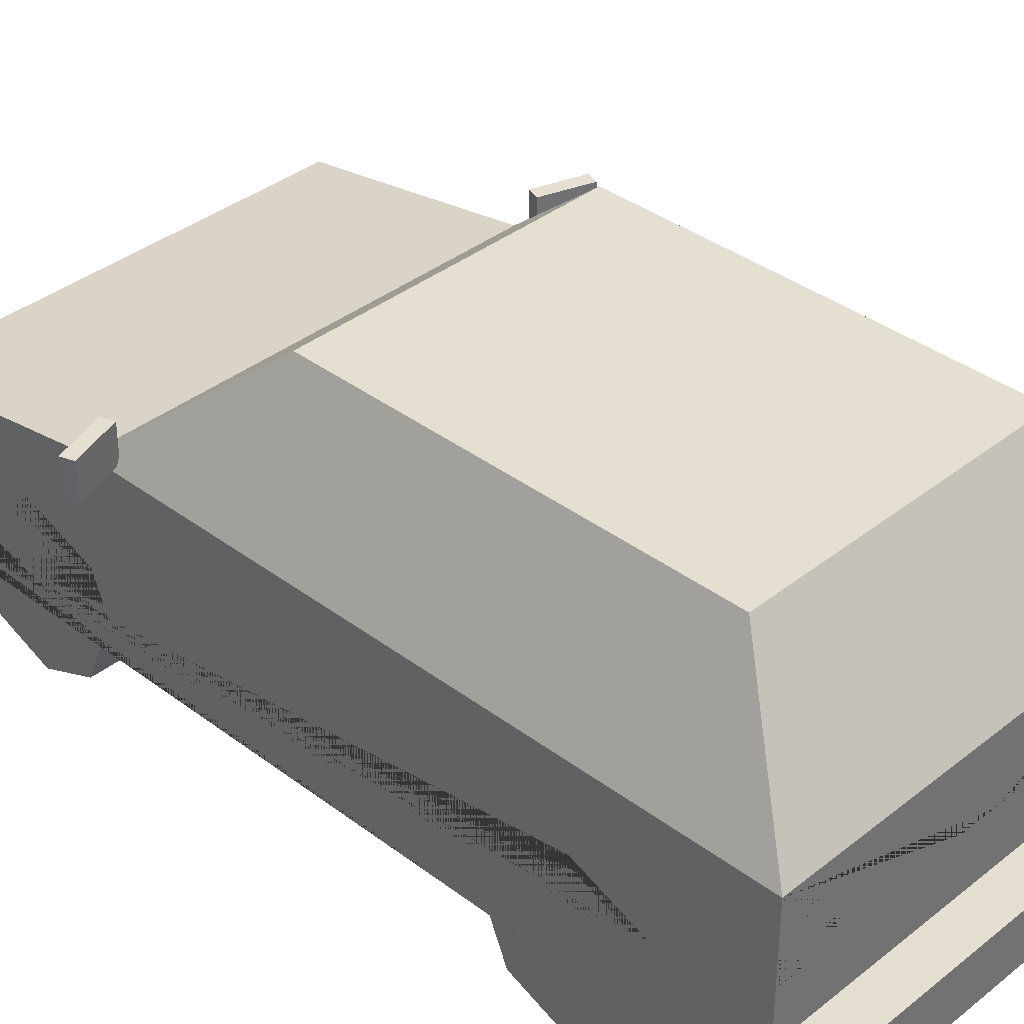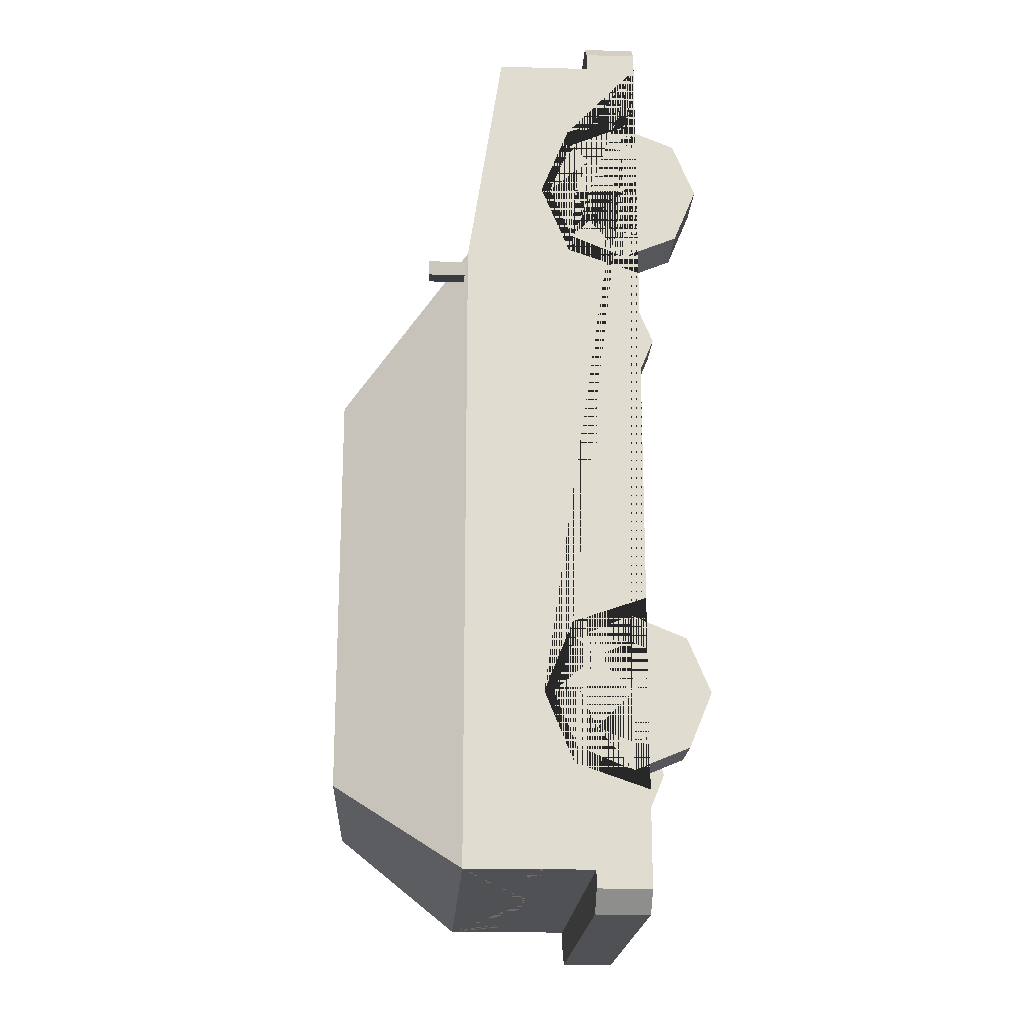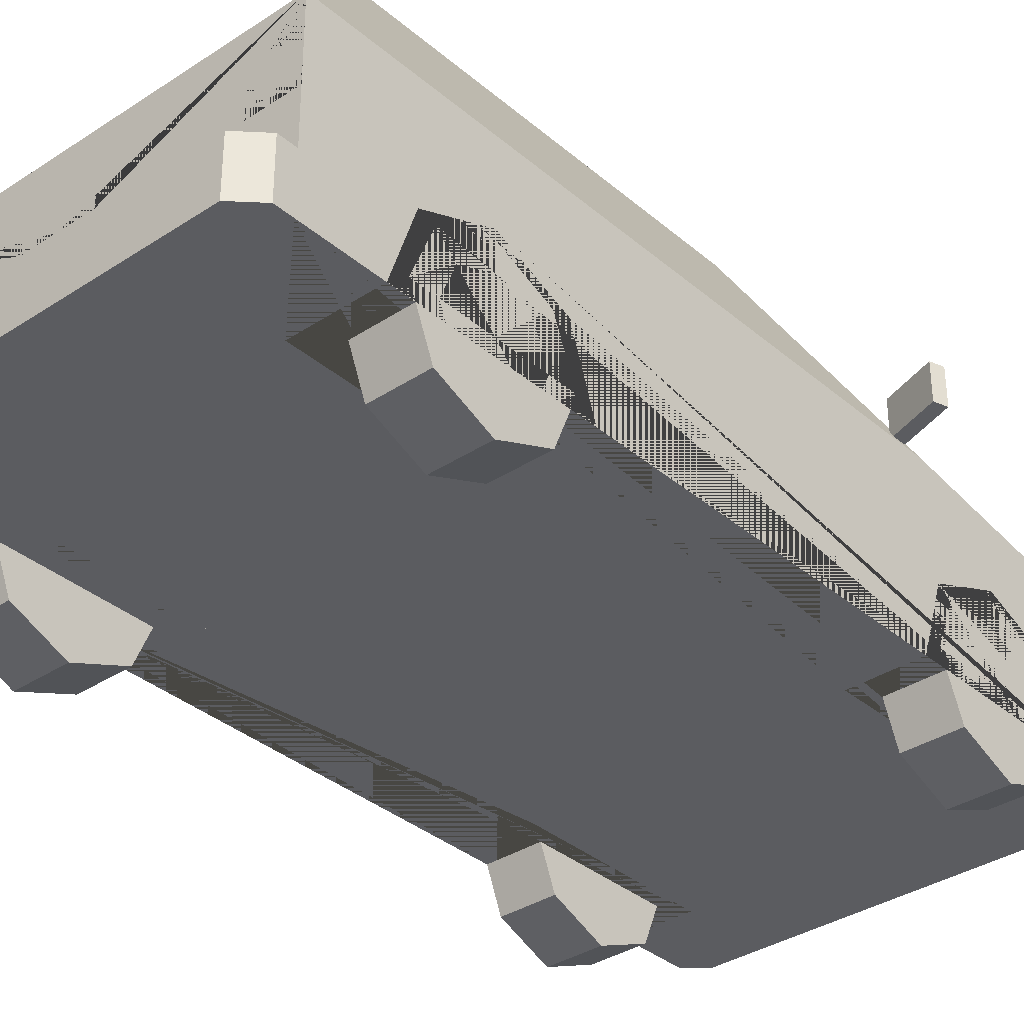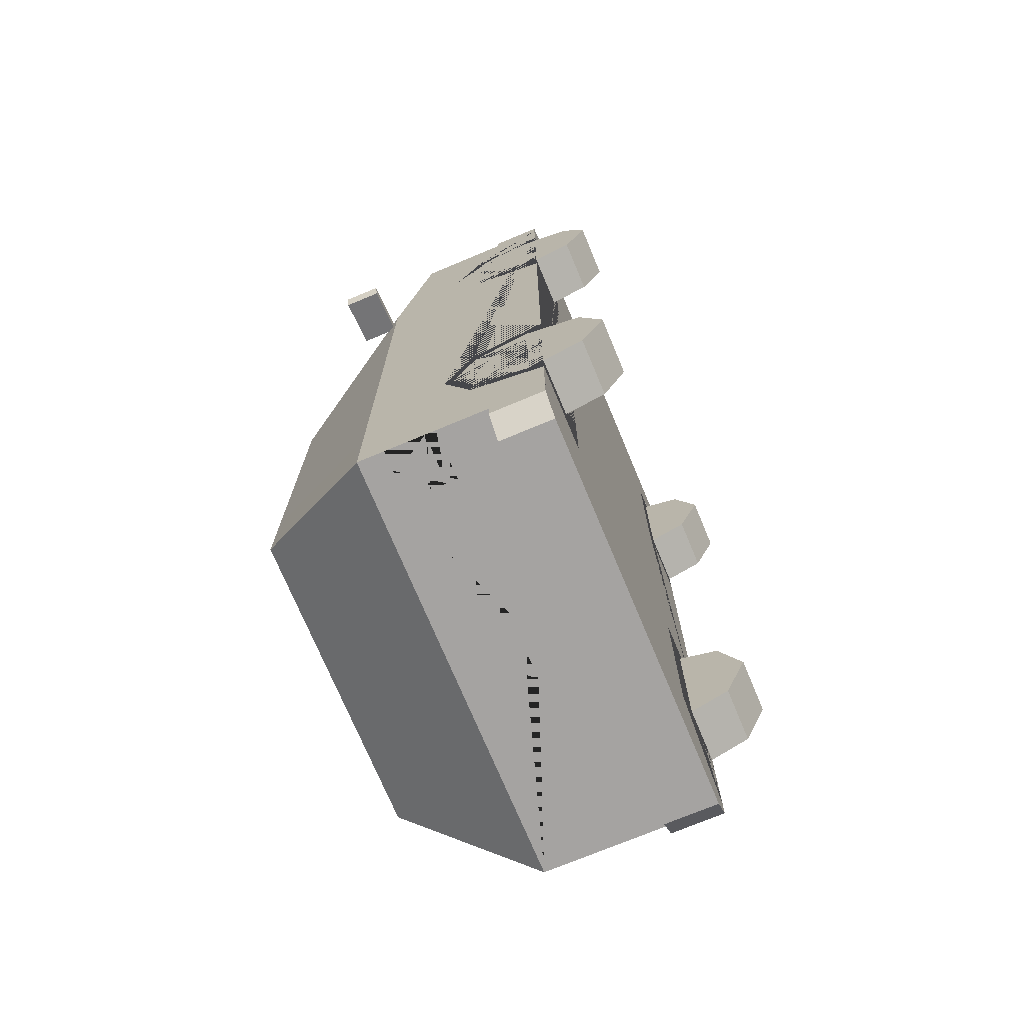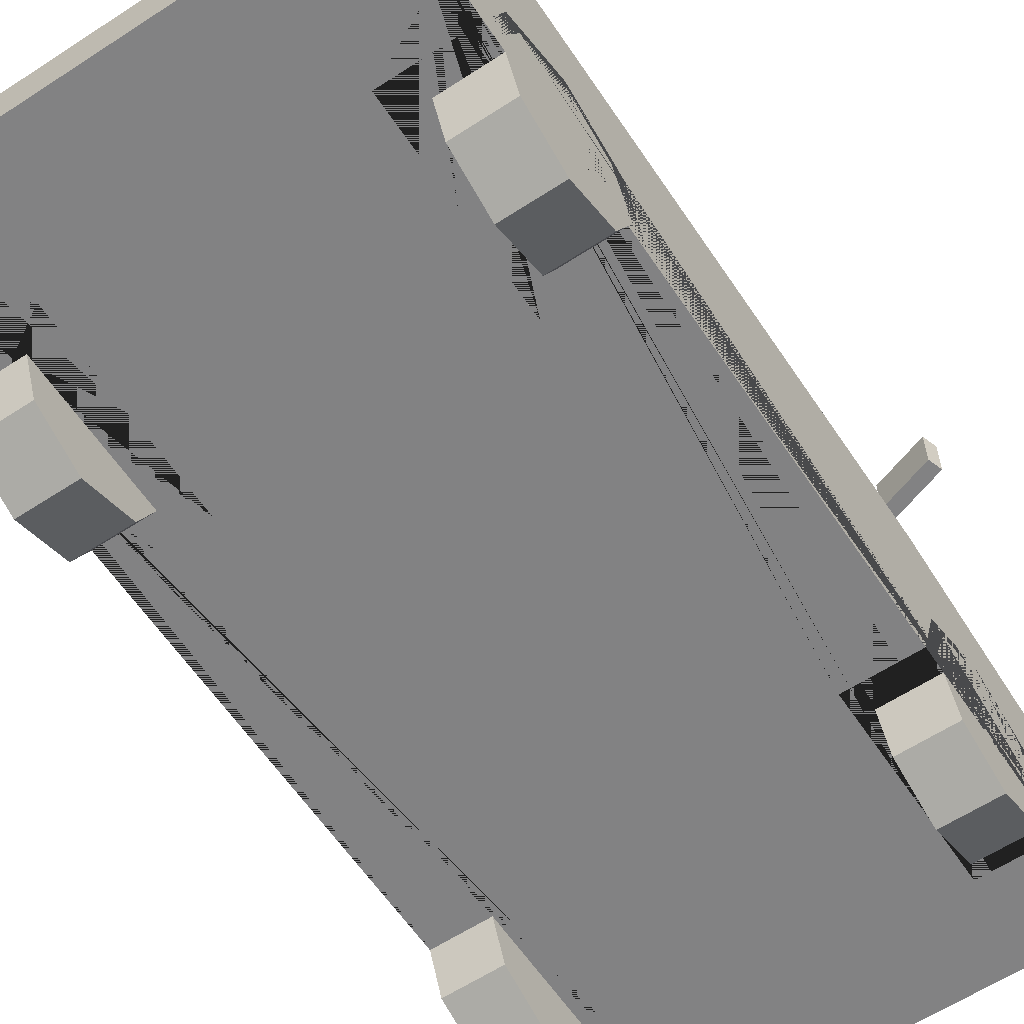
<metadata>
{"format":"obj","ext":"obj","renderer":"f3d","projection":"perspective","resolution":1024,"background":"white","views":[{"elev":36.7,"azim":134.3,"up":"+Y"},{"elev":-19.7,"azim":-92.9,"up":"+Z"},{"elev":-34.9,"azim":-138.6,"up":"+Y"},{"elev":-73.1,"azim":-67.3,"up":"+Z"},{"elev":-60.8,"azim":-146.3,"up":"+Y"}]}
</metadata>
<code>
v 0.2811 0.287 -0.1953
v 0.2811 0.3473 -0.3451
v 0.2811 0.287 -0.495
v 0.311 0.287 0.9679
v 0.311 0.3473 0.8181
v 0.311 0.287 0.6683
v 0.4594 0.4386 1.136
v 0.4594 0.1323 1.136
v 0.4463 0.538 -0.5235
v 0.4594 0.1323 -0.7118
v 0.4463 0.5371 0.5819
v 0.3307 0.7561 0.3204
v 0.3307 0.7561 -0.366
v 0.4463 0.5375 -0.03439
v 0.3307 0.7561 -0.03992
v 0.4594 0.2411 1.136
v 0.4594 0.287 0.6683
v 0.4594 0.287 0.9679
v 0.4594 0.3473 0.8181
v 0.4594 0.1323 1.021
v 0.311 0.1323 1.021
v 0.4594 0.1323 0.615
v 0.311 0.1323 0.615
v 0.311 0.1323 0.8181
v 0.4594 0.287 -0.495
v 0.4594 0.287 -0.1953
v 0.4594 0.3473 -0.3451
v 0.2811 0.1323 -0.142
v 0.4594 0.1323 -0.142
v 0.2811 0.1323 -0.5483
v 0.4594 0.1323 -0.5483
v 0.2811 0.1323 -0.3451
v 0.3093 0.3776 1.136
v 0.3621 0.4133 1.136
v 0.4198 0.3776 1.136
v 0.4185 0.3288 1.136
v 0.3621 0.2938 1.136
v 0.3093 0.3288 1.136
v 0.1283 0.4133 1.136
v 0.02867 0.3587 1.136
v 0.4202 0.2411 1.212
v 0.4594 0.2411 1.173
v 0.4594 0.1323 1.173
v 0.4202 0.1323 1.212
v 0.06195 0.2204 1.212
v 0.06195 0.1537 1.212
v 0.2975 0.7629 0.3531
v 0.4204 0.5303 0.6308
v 0.3307 0.7561 -0.09594
v 0.4463 0.5376 -0.0904
v 0.3976 0.5724 -0.6691
v 0.2992 0.7582 -0.5349
v 0.4594 0.5128 -0.06177
v 0.3176 0.7809 -0.06855
v 0.3176 0.7809 0.3316
v 0.4594 0.5123 0.6522
v 0.4594 0.5133 -0.7118
v 0.3176 0.7809 -0.5185
v 0.4594 0.2452 -0.7118
v 0.4145 0.1323 -0.794
v 0.4594 0.1323 -0.7491
v 0.4594 0.2452 -0.7491
v 0.4145 0.2452 -0.794
v 0.07335 0.4464 -0.7118
v 0.07335 0.3658 -0.7118
v 0.4594 0.3518 -0.7118
v 0.4594 0.4575 -0.7118
v 0.3809 0.4575 -0.7118
v 0.3343 0.4054 -0.7118
v 0.3343 0.3518 -0.7118
v 0.4594 0.3742 -0.7118
v 0.3343 0.3742 -0.7118
v -0.2811 0.287 -0.1953
v -0.2811 0.3473 -0.3451
v -0.2811 0.287 -0.495
v -0.311 0.287 0.9679
v -0.311 0.3473 0.8181
v -0.311 0.287 0.6683
v -0.4594 0.4386 1.136
v -0.4594 0.1323 1.136
v -0.4463 0.538 -0.5235
v -0.4594 0.1323 -0.7118
v -0.4463 0.5371 0.5819
v -0.3307 0.7561 0.3204
v -0.3307 0.7561 -0.366
v 0 0.4386 1.136
v 0 0.1323 1.136
v 0 0.5133 -0.7118
v 0 0.1323 -0.7118
v 0 0.5123 0.6522
v 0 0.7809 0.3316
v 0 0.7809 -0.5185
v -0.4463 0.5375 -0.03439
v -0.3307 0.7561 -0.03992
v 0 0.2411 1.136
v -0.4594 0.2411 1.136
v -0.4594 0.287 0.6683
v -0.4594 0.287 0.9679
v -0.4594 0.3473 0.8181
v -0.4594 0.1323 1.021
v -0.311 0.1323 1.021
v -0.4594 0.1323 0.615
v -0.311 0.1323 0.615
v -0.311 0.1323 0.8181
v -0.4594 0.287 -0.495
v -0.4594 0.287 -0.1953
v -0.4594 0.3473 -0.3451
v -0.2811 0.1323 -0.142
v -0.4594 0.1323 -0.142
v -0.2811 0.1323 -0.5483
v -0.4594 0.1323 -0.5483
v -0.2811 0.1323 -0.3451
v 0 0.2411 1.212
v 0 0.1323 1.212
v -0.3093 0.3776 1.136
v -0.3621 0.4133 1.136
v -0.4198 0.3776 1.136
v -0.4185 0.3288 1.136
v -0.3621 0.2938 1.136
v -0.3093 0.3288 1.136
v 0 0.2938 1.136
v 0 0.4133 1.136
v -0.1283 0.4133 1.136
v 0 0.3898 1.136
v 0 0.3276 1.136
v -0.02867 0.3587 1.136
v -0.4202 0.2411 1.212
v -0.4594 0.2411 1.173
v -0.4594 0.1323 1.173
v -0.4202 0.1323 1.212
v -0 0.2204 1.212
v -0 0.1537 1.212
v -0.06195 0.2204 1.212
v -0.06195 0.1537 1.212
v -0.2975 0.7629 0.3531
v -0.4204 0.5303 0.6308
v -0.3307 0.7561 -0.09594
v -0.4463 0.5376 -0.0904
v -0.3976 0.5724 -0.6691
v -0.2992 0.7582 -0.5349
v -0.4594 0.5128 -0.06177
v -0.3176 0.7809 -0.06855
v -0.3176 0.7809 0.3316
v -0.4594 0.5123 0.6522
v 0 0.7629 0.3531
v 0 0.5303 0.6308
v -0.4594 0.5133 -0.7118
v -0.3176 0.7809 -0.5185
v 0 0.2452 -0.7118
v 0 0.5724 -0.6691
v 0 0.7582 -0.5349
v -0.4594 0.2452 -0.7118
v 0 0.1323 -0.794
v 0 0.2452 -0.794
v -0.4145 0.1323 -0.794
v -0.4594 0.1323 -0.7491
v -0.4594 0.2452 -0.7491
v -0.4145 0.2452 -0.794
v 0 0.3658 -0.7118
v 0 0.4464 -0.7118
v -0.07335 0.4464 -0.7118
v -0.07335 0.3658 -0.7118
v -0.4594 0.3518 -0.7118
v -0.4594 0.4575 -0.7118
v -0.4089 0.4575 -0.7118
v -0.3568 0.4054 -0.7118
v -0.3568 0.3518 -0.7118
v -0.4594 0.3742 -0.7118
v -0.3568 0.3742 -0.7118
v 0.456 0.5213 0.6155
v 0.456 0.5985 0.6155
v 0.4469 0.5213 0.5884
v 0.4469 0.5985 0.5884
v 0.562 0.5213 0.5797
v 0.562 0.5985 0.5797
v 0.5528 0.5213 0.5527
v 0.5528 0.5985 0.5527
v -0.456 0.5213 0.6155
v -0.456 0.5985 0.6155
v -0.4469 0.5213 0.5884
v -0.4469 0.5985 0.5884
v -0.562 0.5213 0.5797
v -0.562 0.5985 0.5797
v -0.5528 0.5213 0.5527
v -0.5528 0.5985 0.5527
f 1 2 27 26
f 2 3 25 27
f 3 30 31 25
f 4 5 19 18
f 5 6 17 19
f 6 23 22 17
f 7 56 90 86
f 48 47 145 146
f 52 51 150 151
f 55 54 58 92 91
f 10 31 30 32 28 29 22 23 24 21 20 8 87 89
f 57 67 68 69 72 70 66 59 149 159 65 64 160 88
f 11 14 15 12
f 49 50 9 13
f 8 20 18 19 17 22 29 26 27 25 31 10 59 66 71 67 57 53 56 7 16
f 95 16 7 35 36 37 121
f 24 4 21
f 24 5 4
f 24 6 5
f 21 4 18 20
f 23 6 24
f 32 1 28
f 32 2 1
f 32 3 2
f 28 1 26 29
f 30 3 32
f 16 95 113 41 42
f 87 8 43 44 114
f 44 41 113 131 45 46 132 114
f 86 39 34 35 7
f 34 33 38 37 36 35
f 121 37 38 33 39 122 124 40 125
f 122 39 86
f 34 39 33
f 125 40 124
f 41 44 43 42
f 8 16 42 43
f 132 46 45 131
f 11 12 55 56
f 12 15 54 55
f 14 11 56 53
f 15 14 53 54
f 13 9 57 58
f 9 50 53 57
f 49 13 58 54
f 50 49 54 53
f 47 48 56 55
f 48 146 90 56
f 145 47 55 91
f 51 52 58 57
f 59 10 61 62
f 52 151 92 58
f 150 51 57 88
f 154 63 60 153
f 149 59 62 63 154
f 60 63 62 61
f 10 89 153 60 61
f 160 64 65 159
f 66 70 72 71
f 71 72 69 68 67
f 73 106 107 74
f 74 107 105 75
f 75 105 111 110
f 76 98 99 77
f 77 99 97 78
f 78 97 102 103
f 79 86 90 144
f 136 146 145 135
f 140 151 150 139
f 143 91 92 148 142
f 82 89 87 80 100 101 104 103 102 109 108 112 110 111
f 147 88 160 161 162 159 149 152 163 167 169 166 165 164
f 83 84 94 93
f 137 85 81 138
f 80 96 79 144 141 147 164 168 163 152 82 111 105 107 106 109 102 97 99 98 100
f 95 121 119 118 117 79 96
f 104 101 76
f 104 76 77
f 104 77 78
f 101 100 98 76
f 103 104 78
f 112 108 73
f 112 73 74
f 112 74 75
f 108 109 106 73
f 110 112 75
f 96 128 127 113 95
f 87 114 130 129 80
f 130 114 132 134 133 131 113 127
f 86 79 117 116 123
f 116 117 118 119 120 115
f 121 125 126 124 122 123 115 120 119
f 122 86 123
f 116 115 123
f 125 124 126
f 127 128 129 130
f 80 129 128 96
f 132 131 133 134
f 83 144 143 84
f 84 143 142 94
f 93 141 144 83
f 94 142 141 93
f 85 148 147 81
f 81 147 141 138
f 137 142 148 85
f 138 141 142 137
f 135 143 144 136
f 136 144 90 146
f 145 91 143 135
f 139 147 148 140
f 152 157 156 82
f 140 148 92 151
f 150 88 147 139
f 154 153 155 158
f 149 154 158 157 152
f 155 156 157 158
f 82 156 155 153 89
f 160 159 162 161
f 163 168 169 167
f 168 164 165 166 169
f 170 171 173 172
f 172 173 177 176
f 176 177 175 174
f 174 175 171 170
f 172 176 174 170
f 177 173 171 175
f 178 180 181 179
f 180 184 185 181
f 184 182 183 185
f 182 178 179 183
f 180 178 182 184
f 185 183 179 181
v 0.3421 0.1645 0.8181
v 0.4594 0.1645 0.8181
v 0.3421 0.1645 0.6544
v 0.4594 0.1645 0.6544
v 0.3421 0.04879 0.7023
v 0.4594 0.04879 0.7023
v 0.3421 0.000847 0.8181
v 0.4594 0.000847 0.8181
v 0.3421 0.04879 0.9338
v 0.4594 0.04879 0.9338
v 0.3421 0.1645 0.9818
v 0.4594 0.1645 0.9818
v 0.3421 0.2803 0.9338
v 0.4594 0.2803 0.9338
v 0.3421 0.3282 0.8181
v 0.4594 0.3282 0.8181
v 0.3421 0.2803 0.7023
v 0.4594 0.2803 0.7023
v 0.4594 0.08919 0.7427
v 0.4594 0.1645 0.7115
v 0.4594 0.05798 0.8181
v 0.4594 0.08919 0.8934
v 0.4594 0.1645 0.9247
v 0.4594 0.2399 0.8934
v 0.4594 0.2711 0.8181
v 0.4594 0.2399 0.7427
f 186 188 190
f 187 204 205
f 188 189 191 190
f 186 190 192
f 187 206 204
f 190 191 193 192
f 186 192 194
f 187 207 206
f 192 193 195 194
f 186 194 196
f 187 208 207
f 194 195 197 196
f 186 196 198
f 187 209 208
f 196 197 199 198
f 186 198 200
f 187 210 209
f 198 199 201 200
f 186 200 202
f 187 211 210
f 200 201 203 202
f 186 202 188
f 187 205 211
f 202 203 189 188
f 205 204 191 189
f 204 206 193 191
f 206 207 195 193
f 207 208 197 195
f 208 209 199 197
f 209 210 201 199
f 210 211 203 201
f 211 205 189 203
v 0.3421 0.1645 -0.3451
v 0.4594 0.1645 -0.3451
v 0.3421 0.1645 -0.5088
v 0.4594 0.1645 -0.5088
v 0.3421 0.04879 -0.4609
v 0.4594 0.04879 -0.4609
v 0.3421 0.000847 -0.3451
v 0.4594 0.000847 -0.3451
v 0.3421 0.04879 -0.2294
v 0.4594 0.04879 -0.2294
v 0.3421 0.1645 -0.1814
v 0.4594 0.1645 -0.1814
v 0.3421 0.2803 -0.2294
v 0.4594 0.2803 -0.2294
v 0.3421 0.3282 -0.3451
v 0.4594 0.3282 -0.3451
v 0.3421 0.2803 -0.4609
v 0.4594 0.2803 -0.4609
v 0.4594 0.08919 -0.4205
v 0.4594 0.1645 -0.4517
v 0.4594 0.05798 -0.3451
v 0.4594 0.08919 -0.2698
v 0.4594 0.1645 -0.2386
v 0.4594 0.2399 -0.2698
v 0.4594 0.2711 -0.3451
v 0.4594 0.2399 -0.4205
f 212 214 216
f 213 230 231
f 214 215 217 216
f 212 216 218
f 213 232 230
f 216 217 219 218
f 212 218 220
f 213 233 232
f 218 219 221 220
f 212 220 222
f 213 234 233
f 220 221 223 222
f 212 222 224
f 213 235 234
f 222 223 225 224
f 212 224 226
f 213 236 235
f 224 225 227 226
f 212 226 228
f 213 237 236
f 226 227 229 228
f 212 228 214
f 213 231 237
f 228 229 215 214
f 231 230 217 215
f 230 232 219 217
f 232 233 221 219
f 233 234 223 221
f 234 235 225 223
f 235 236 227 225
f 236 237 229 227
f 237 231 215 229
v -0.3421 0.1645 0.8181
v -0.4594 0.1645 0.8181
v -0.3421 0.1645 0.6544
v -0.4594 0.1645 0.6544
v -0.3421 0.04879 0.7023
v -0.4594 0.04879 0.7023
v -0.3421 0.000847 0.8181
v -0.4594 0.000847 0.8181
v -0.3421 0.04879 0.9338
v -0.4594 0.04879 0.9338
v -0.3421 0.1645 0.9818
v -0.4594 0.1645 0.9818
v -0.3421 0.2803 0.9338
v -0.4594 0.2803 0.9338
v -0.3421 0.3282 0.8181
v -0.4594 0.3282 0.8181
v -0.3421 0.2803 0.7023
v -0.4594 0.2803 0.7023
v -0.4594 0.08919 0.7427
v -0.4594 0.1645 0.7115
v -0.4594 0.05798 0.8181
v -0.4594 0.08919 0.8934
v -0.4594 0.1645 0.9247
v -0.4594 0.2399 0.8934
v -0.4594 0.2711 0.8181
v -0.4594 0.2399 0.7427
f 238 242 240
f 239 257 256
f 240 242 243 241
f 238 244 242
f 239 256 258
f 242 244 245 243
f 238 246 244
f 239 258 259
f 244 246 247 245
f 238 248 246
f 239 259 260
f 246 248 249 247
f 238 250 248
f 239 260 261
f 248 250 251 249
f 238 252 250
f 239 261 262
f 250 252 253 251
f 238 254 252
f 239 262 263
f 252 254 255 253
f 238 240 254
f 239 263 257
f 254 240 241 255
f 257 241 243 256
f 256 243 245 258
f 258 245 247 259
f 259 247 249 260
f 260 249 251 261
f 261 251 253 262
f 262 253 255 263
f 263 255 241 257
v -0.3421 0.1645 -0.3451
v -0.4594 0.1645 -0.3451
v -0.3421 0.1645 -0.5088
v -0.4594 0.1645 -0.5088
v -0.3421 0.04879 -0.4609
v -0.4594 0.04879 -0.4609
v -0.3421 0.000847 -0.3451
v -0.4594 0.000847 -0.3451
v -0.3421 0.04879 -0.2294
v -0.4594 0.04879 -0.2294
v -0.3421 0.1645 -0.1814
v -0.4594 0.1645 -0.1814
v -0.3421 0.2803 -0.2294
v -0.4594 0.2803 -0.2294
v -0.3421 0.3282 -0.3451
v -0.4594 0.3282 -0.3451
v -0.3421 0.2803 -0.4609
v -0.4594 0.2803 -0.4609
v -0.4594 0.08919 -0.4205
v -0.4594 0.1645 -0.4517
v -0.4594 0.05798 -0.3451
v -0.4594 0.08919 -0.2698
v -0.4594 0.1645 -0.2386
v -0.4594 0.2399 -0.2698
v -0.4594 0.2711 -0.3451
v -0.4594 0.2399 -0.4205
f 264 268 266
f 265 283 282
f 266 268 269 267
f 264 270 268
f 265 282 284
f 268 270 271 269
f 264 272 270
f 265 284 285
f 270 272 273 271
f 264 274 272
f 265 285 286
f 272 274 275 273
f 264 276 274
f 265 286 287
f 274 276 277 275
f 264 278 276
f 265 287 288
f 276 278 279 277
f 264 280 278
f 265 288 289
f 278 280 281 279
f 264 266 280
f 265 289 283
f 280 266 267 281
f 283 267 269 282
f 282 269 271 284
f 284 271 273 285
f 285 273 275 286
f 286 275 277 287
f 287 277 279 288
f 288 279 281 289
f 289 281 267 283

</code>
